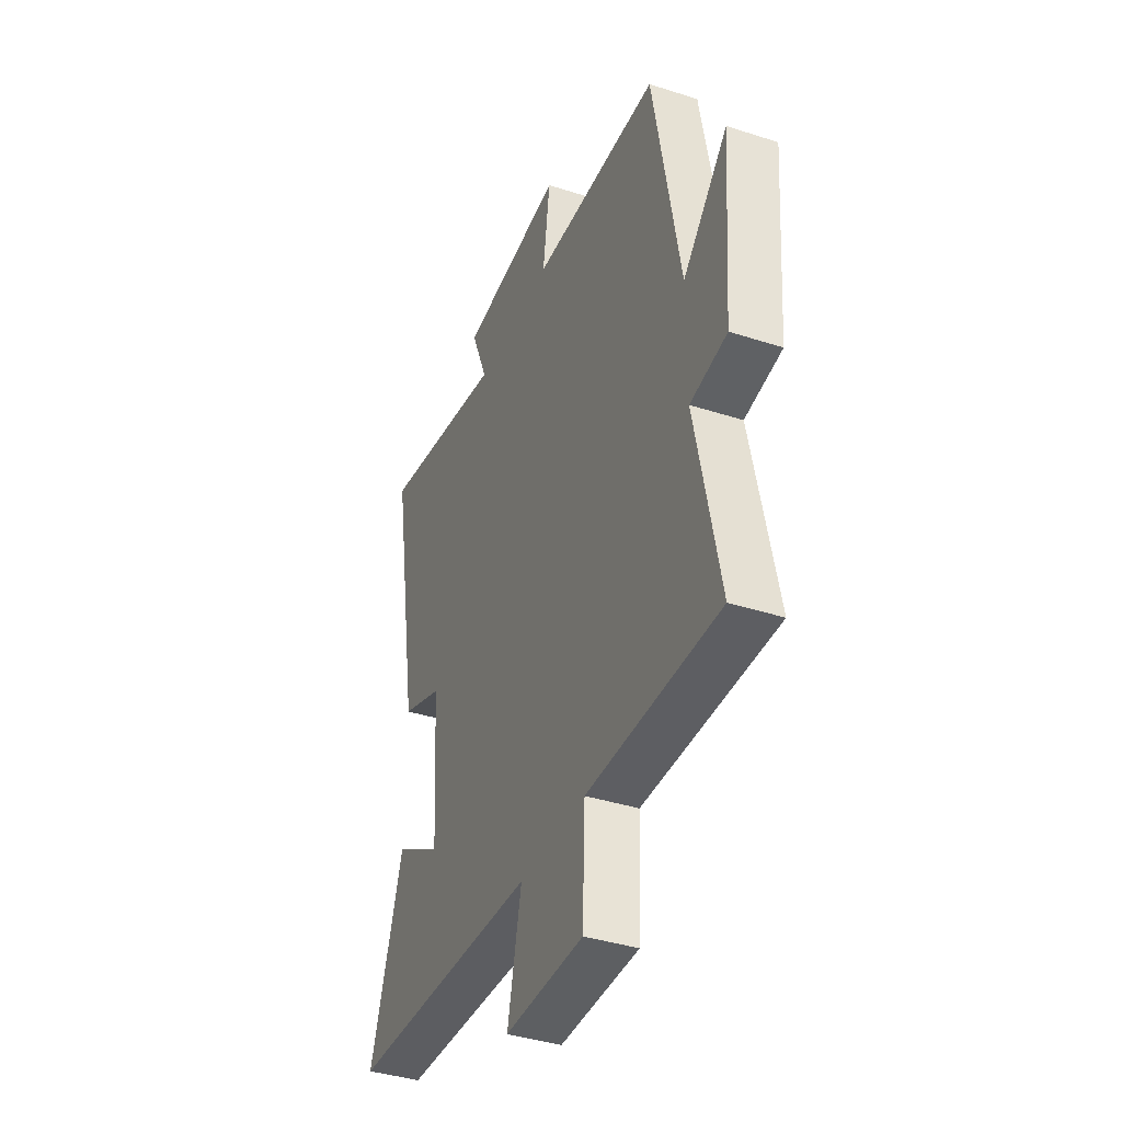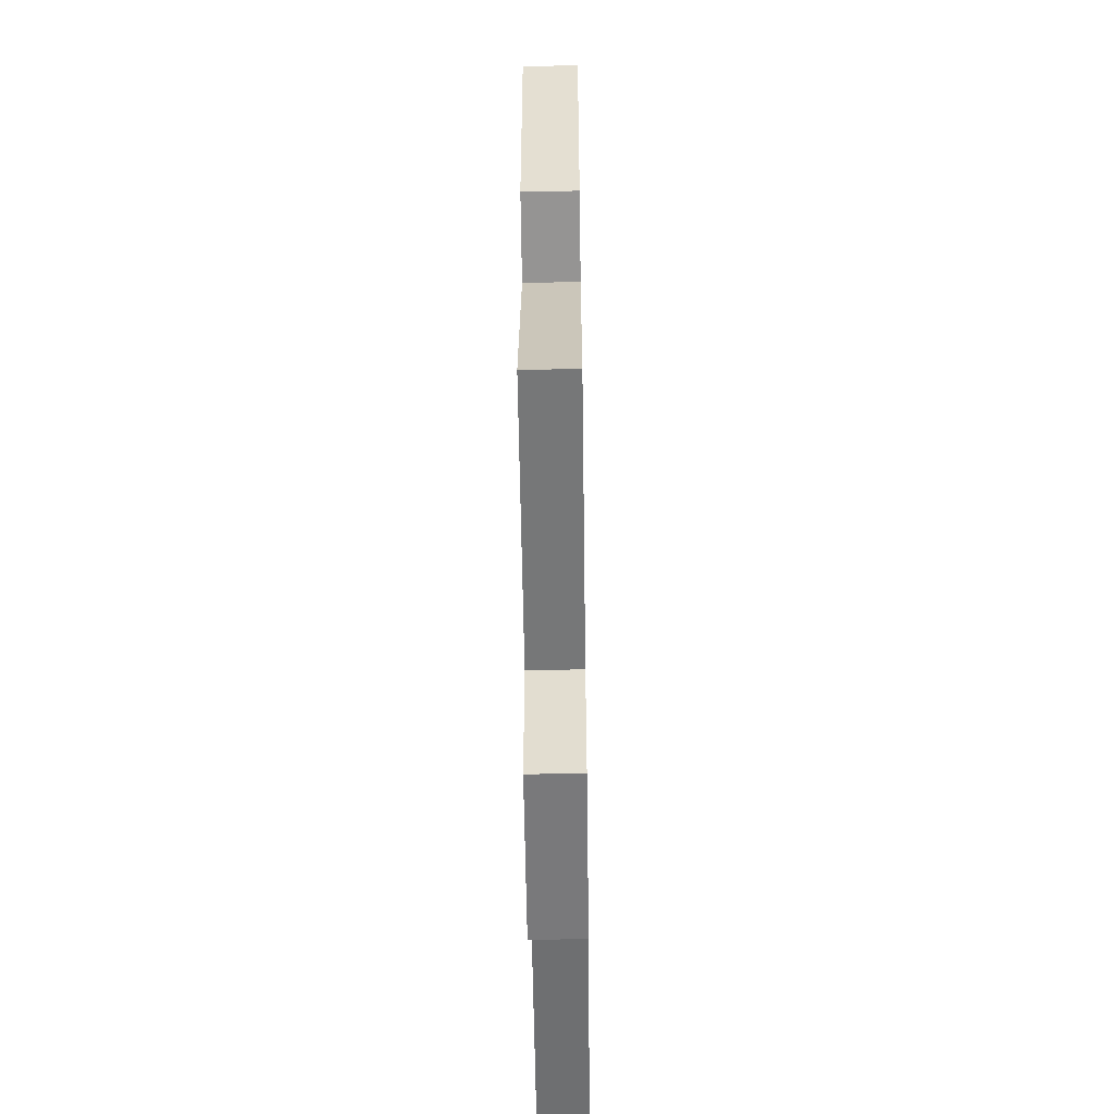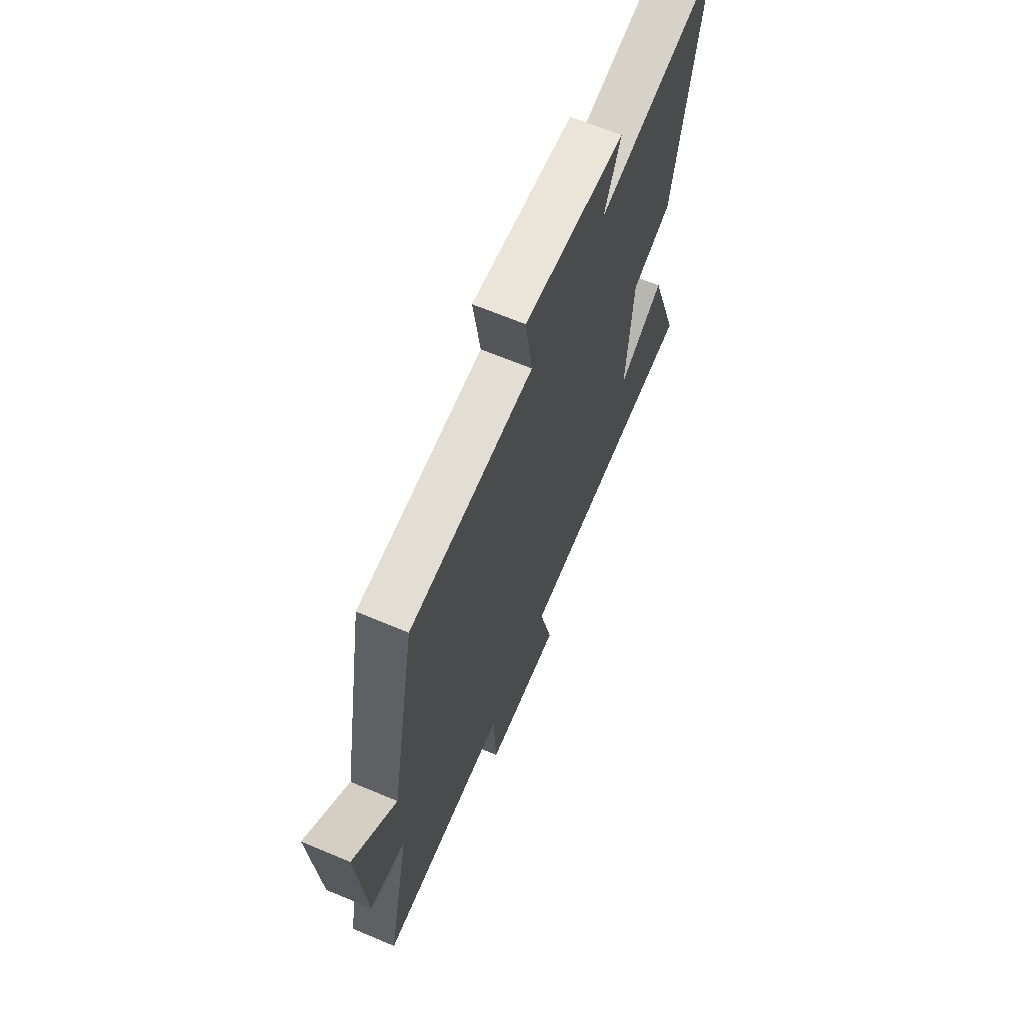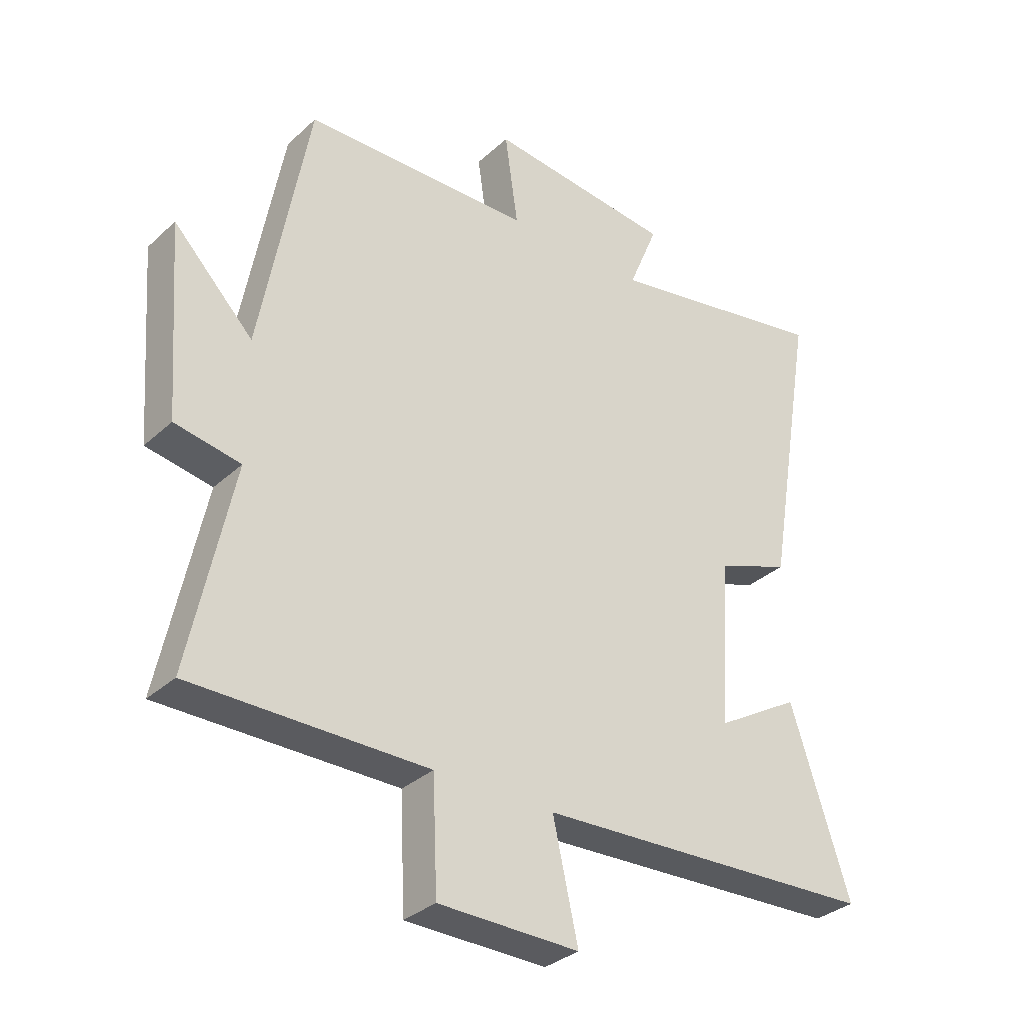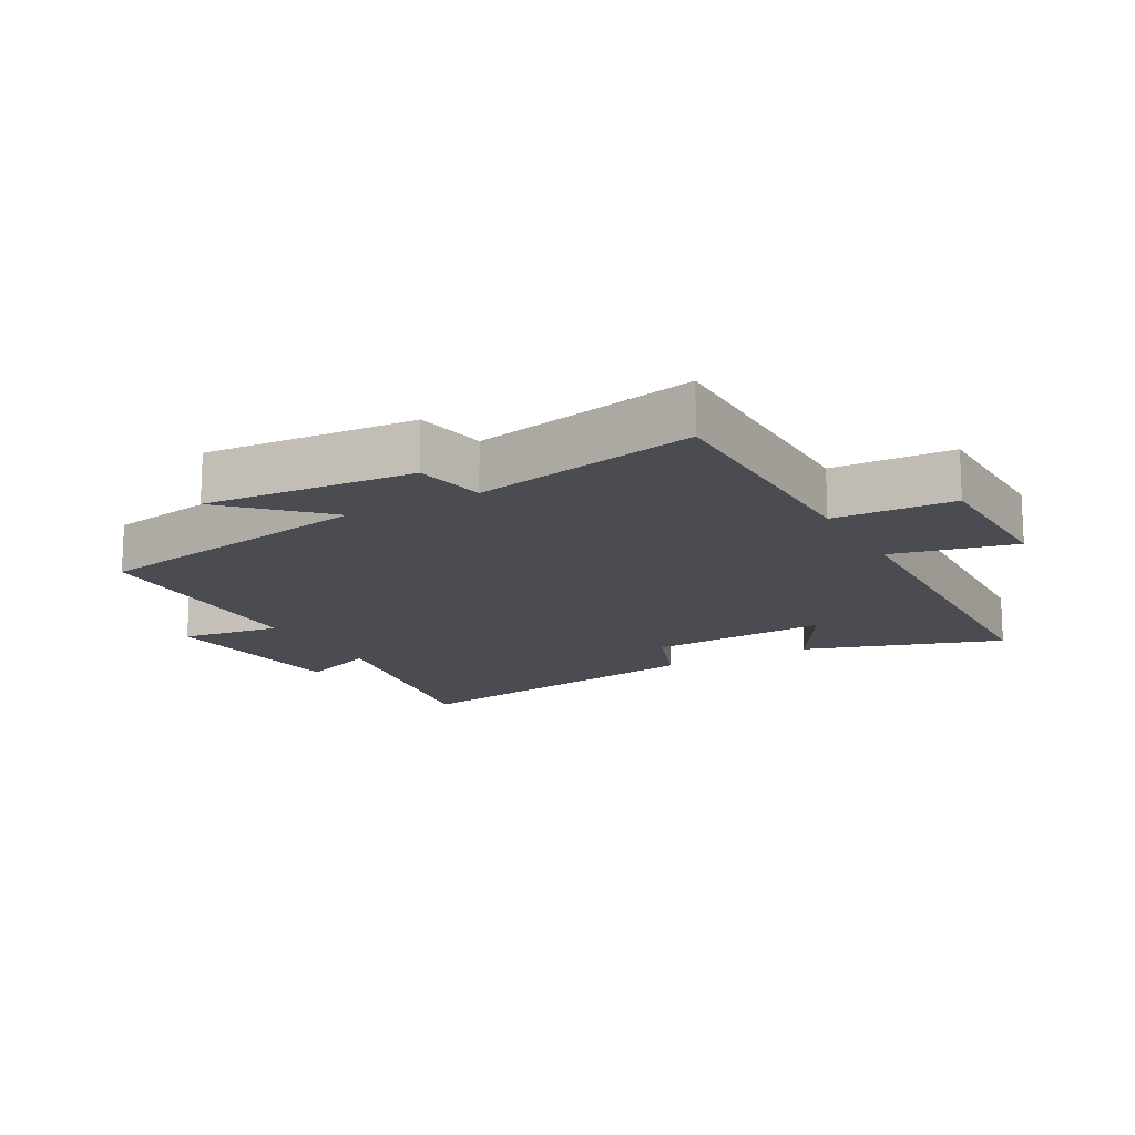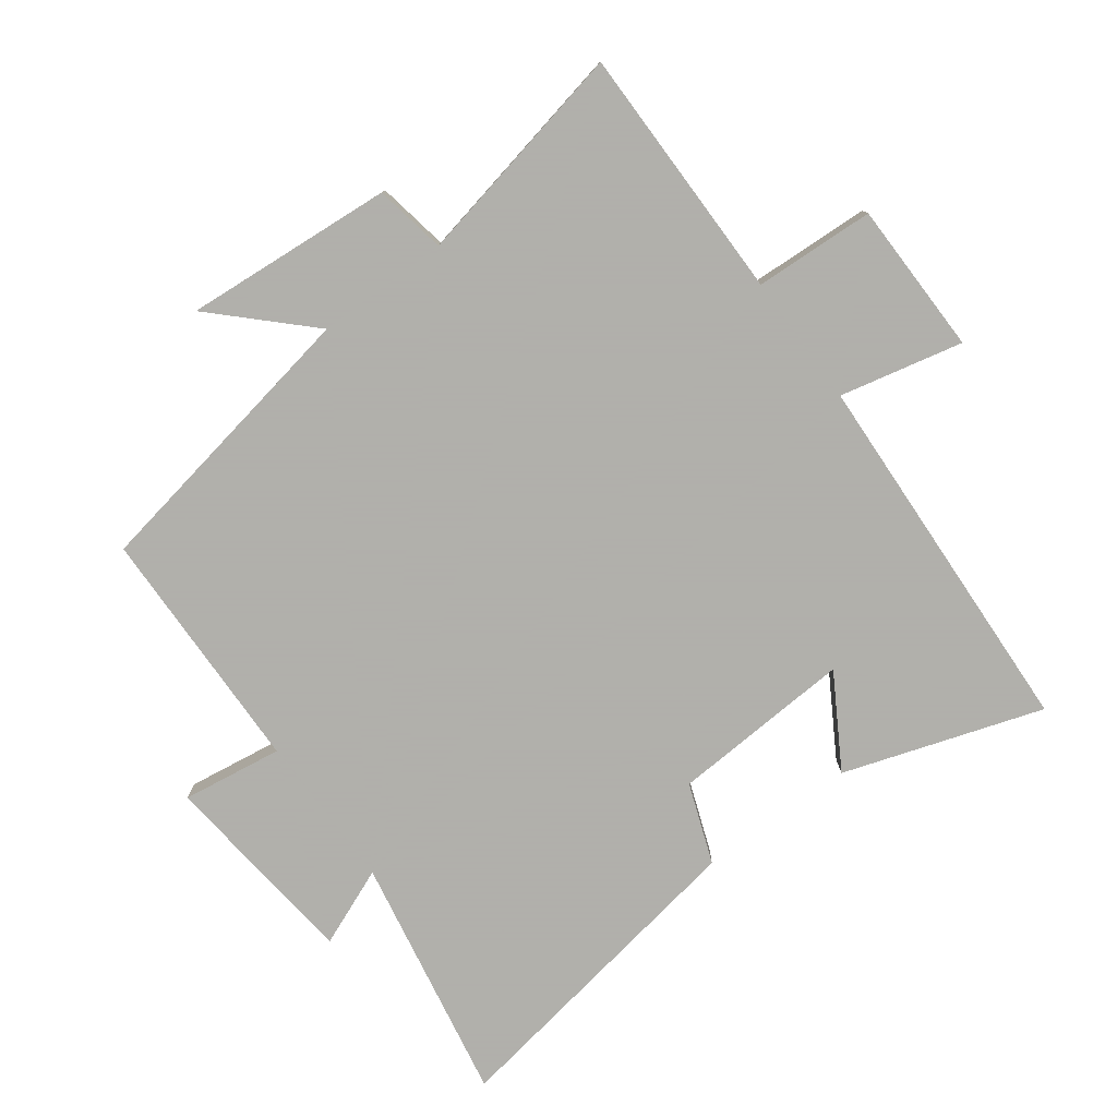
<metadata>
{"format":"obj","ext":"obj","renderer":"f3d","projection":"perspective","resolution":1024,"background":"white","views":[{"elev":-38.9,"azim":67.9,"up":"+Z"},{"elev":-56.9,"azim":90.8,"up":"+Z"},{"elev":66.2,"azim":112.9,"up":"+Z"},{"elev":-32.8,"azim":141.2,"up":"+Z"},{"elev":-15.3,"azim":119.0,"up":"+Y"},{"elev":-78.4,"azim":126.3,"up":"+Y"}]}
</metadata>
<code>
v -0.584 0.07 0.569
v -0.204 0.07 0.5
v -0.254 0.07 0.621
v 0.058 0.07 0.655
v 0.036 0.07 0.5
v 0.419 0.07 0.493
v 0.5 0.07 0.049
v 0.634 0.07 0.187
v 0.61 0.07 -0.135
v 0.5 0.07 -0.155
v 0.572 0.07 -0.499
v 0.177 0.07 -0.5
v 0.169 0.07 -0.685
v -0.067 0.07 -0.689
v -0.025 0.07 -0.5
v -0.599 0.07 -0.476
v -0.5 0.07 -0.171
v -0.359 0.07 -0.254
v -0.377 0.07 0.026
v -0.5 0.07 0.071
v -0.584 0 0.569
v -0.204 0 0.5
v -0.254 0 0.621
v 0.058 0 0.655
v 0.036 0 0.5
v 0.419 0 0.493
v 0.5 0 0.049
v 0.634 0 0.187
v 0.61 0 -0.135
v 0.5 0 -0.155
v 0.572 0 -0.499
v 0.177 0 -0.5
v 0.169 0 -0.685
v -0.067 0 -0.689
v -0.025 0 -0.5
v -0.599 0 -0.476
v -0.5 0 -0.171
v -0.359 0 -0.254
v -0.377 0 0.026
v -0.5 0 0.071
f 19 20 1 2
f 18 19 2
f 15 16 17 18
f 15 18 2
f 12 13 14 15
f 12 15 2
f 11 12 2
f 10 11 2
f 7 8 9 10
f 7 10 2
f 6 7 2
f 5 6 2
f 2 3 4 5
f 22 21 40 39
f 22 39 38
f 38 37 36 35
f 22 38 35
f 35 34 33 32
f 22 35 32
f 22 32 31
f 22 31 30
f 30 29 28 27
f 22 30 27
f 22 27 26
f 22 26 25
f 25 24 23 22
f 1 21 22 2
f 2 22 23 3
f 3 23 24 4
f 4 24 25 5
f 5 25 26 6
f 6 26 27 7
f 7 27 28 8
f 8 28 29 9
f 9 29 30 10
f 10 30 31 11
f 11 31 32 12
f 12 32 33 13
f 13 33 34 14
f 14 34 35 15
f 15 35 36 16
f 16 36 37 17
f 17 37 38 18
f 18 38 39 19
f 19 39 40 20
f 20 40 21 1

</code>
